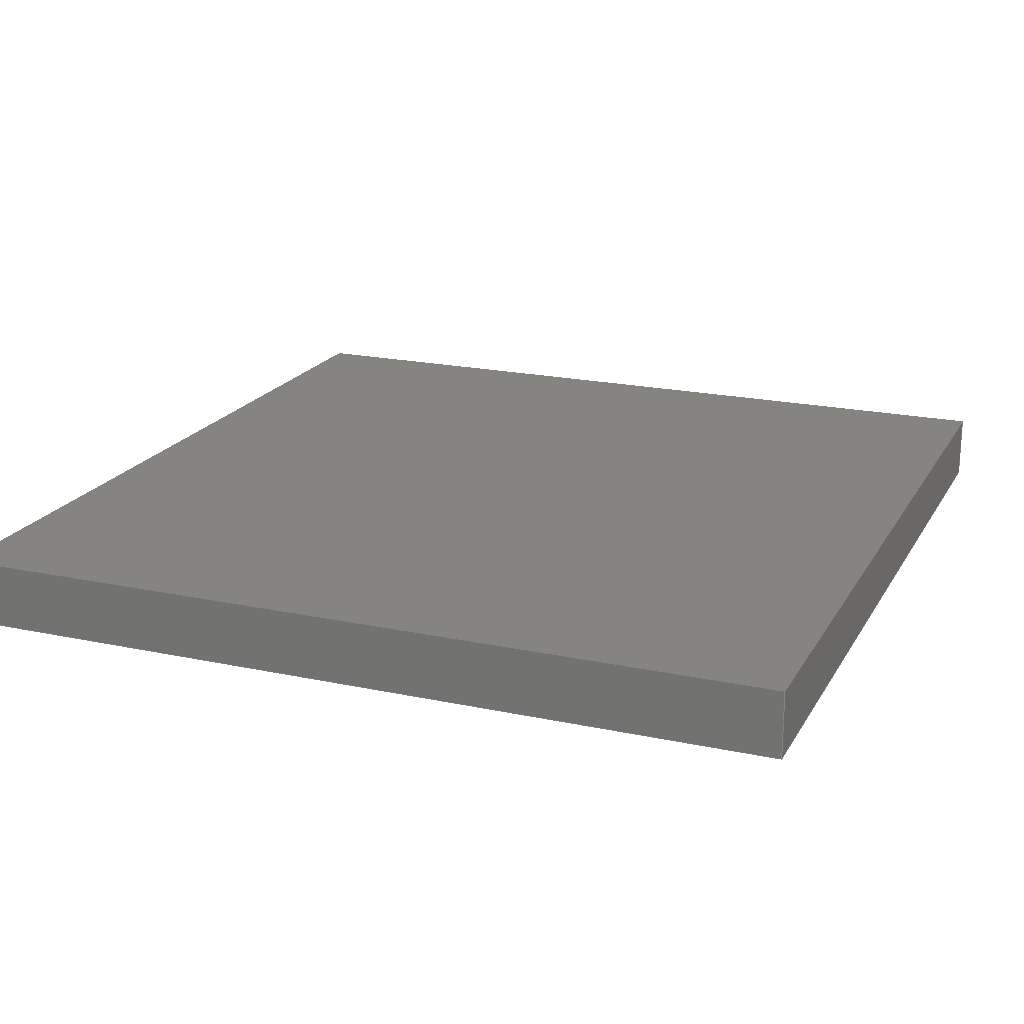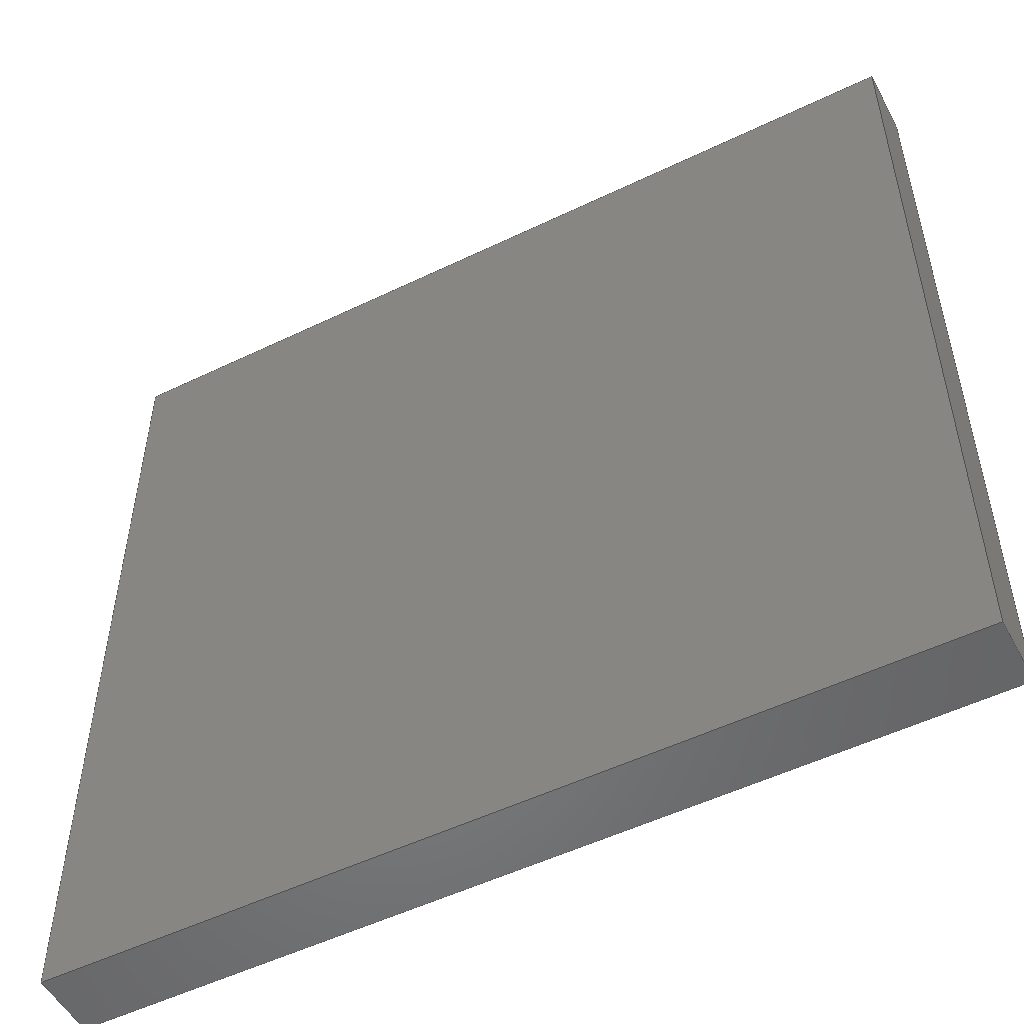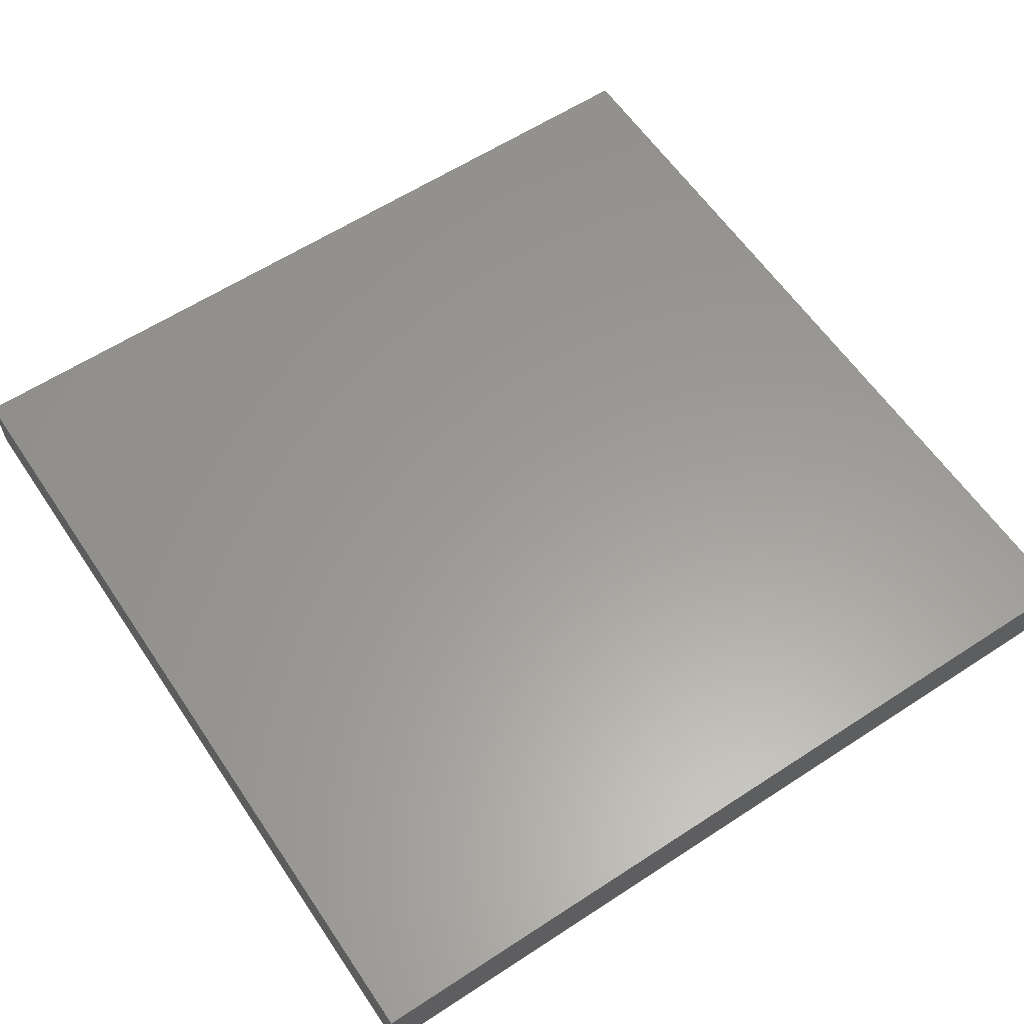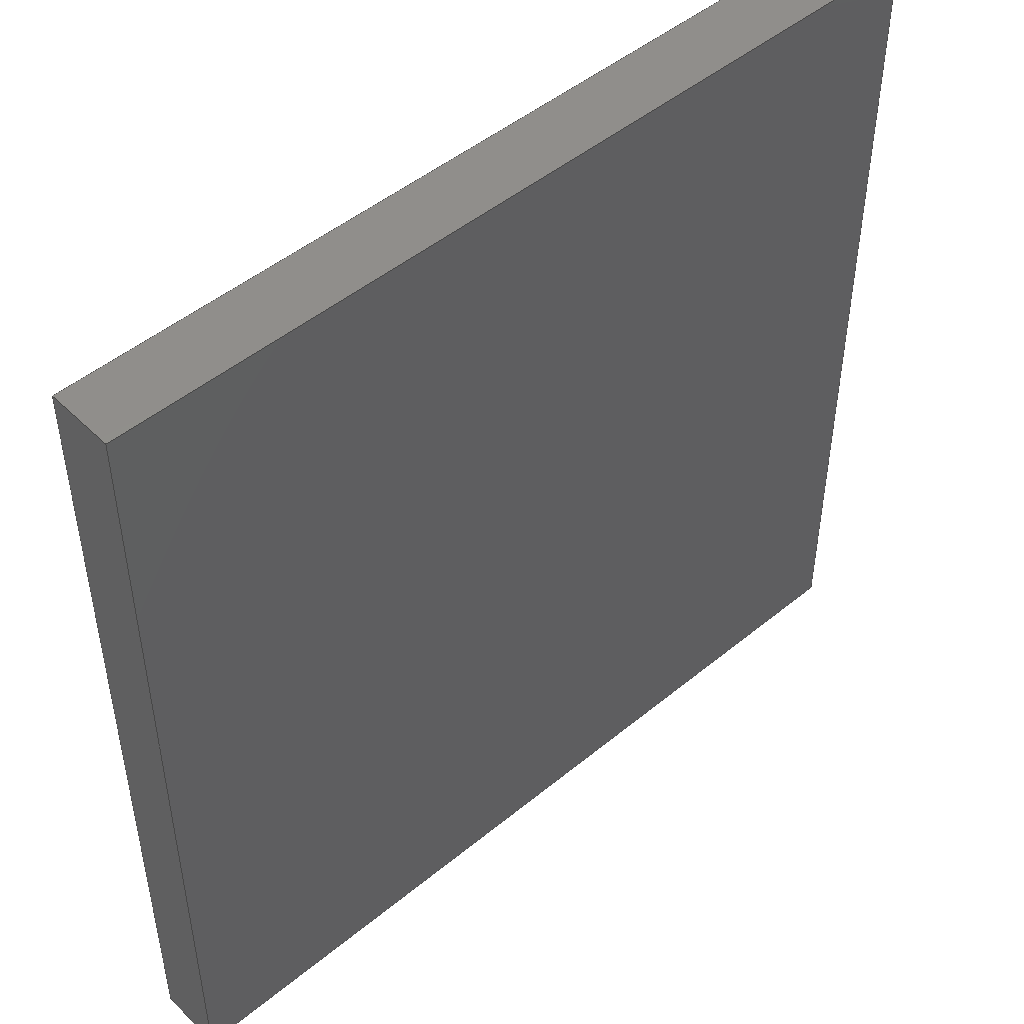
<metadata>
{"format":"step","ext":"step","renderer":"f3d","projection":"perspective","resolution":1024,"background":"white","views":[{"elev":19.7,"azim":-68.2,"up":"+Z"},{"elev":-52.4,"azim":-152.5,"up":"+Y"},{"elev":60.1,"azim":56.2,"up":"+Z"},{"elev":48.5,"azim":137.5,"up":"+Y"}]}
</metadata>
<code>
ISO-10303-21;
DATA;
#1 = VECTOR ( 'NONE', #11, 1000 ) ;
#2 = APPROVAL_PERSON_ORGANIZATION ( #127, #66, #3 ) ;
#3 = APPROVAL_ROLE ( '' ) ;
#4 = ORIENTED_EDGE ( 'NONE', *, *, #14, .T. ) ;
#5 = ADVANCED_FACE ( 'NONE', ( #55 ), #106, .F. ) ;
#6 = ORIENTED_EDGE ( 'NONE', *, *, #88, .F. ) ;
#7 = FACE_OUTER_BOUND ( 'NONE', #162, .T. ) ;
#8 = AXIS2_PLACEMENT_3D ( 'NONE', #59, #228, #167 ) ;
#9 = LINE ( 'NONE', #139, #231 ) ;
#10 = LINE ( 'NONE', #166, #174 ) ;
#11 = DIRECTION ( 'NONE',  ( -0, -0, -1 ) ) ;
#12 = DIRECTION ( 'NONE',  ( -0, -1, -0 ) ) ;
#13 = MECHANICAL_CONTEXT ( 'NONE', #236, 'mechanical' ) ;
#14 = EDGE_CURVE ( 'NONE', #156, #195, #217, .T. ) ;
#15 = ORIENTED_EDGE ( 'NONE', *, *, #209, .T. ) ;
#16 = PERSON_AND_ORGANIZATION_ROLE ( 'design_supplier' ) ;
#17 = VECTOR ( 'NONE', #33, 1000 ) ;
#18 = DATE_AND_TIME ( #63, #86 ) ;
#19 = PRODUCT_DEFINITION ( 'UNKNOWN', '', #225, #142 ) ;
#20 = PERSON_AND_ORGANIZATION ( #27, #218 ) ;
#21 = ORIENTED_EDGE ( 'NONE', *, *, #125, .F. ) ;
#22 = APPROVAL ( #208, 'UNSPECIFIED' ) ;
#23 = VERTEX_POINT ( 'NONE', #201 ) ;
#24 = ORIENTED_EDGE ( 'NONE', *, *, #161, .T. ) ;
#25 = ORIENTED_EDGE ( 'NONE', *, *, #34, .F. ) ;
#26 = CC_DESIGN_PERSON_AND_ORGANIZATION_ASSIGNMENT ( #123, #192, ( #30 ) ) ;
#27 = PERSON ( 'UNSPECIFIED', 'UNSPECIFIED', 'UNSPECIFIED', ('UNSPECIFIED'), ('UNSPECIFIED'), ('UNSPECIFIED') ) ;
#28 = UNCERTAINTY_MEASURE_WITH_UNIT (LENGTH_MEASURE( 1e-05 ), #51, 'distance_accuracy_value', 'NONE');
#29 = DIRECTION ( 'NONE',  ( -1, -2.135e-16, 0 ) ) ;
#30 = SECURITY_CLASSIFICATION ( '', '', #65 ) ;
#31 = PLANE ( 'NONE',  #235 ) ;
#32 = DIRECTION ( 'NONE',  ( 1, 1.068e-16, -0 ) ) ;
#33 = DIRECTION ( 'NONE',  ( 0, 1, 0 ) ) ;
#34 = EDGE_CURVE ( 'NONE', #156, #37, #153, .T. ) ;
#35 = DIRECTION ( 'NONE',  ( 0, 0, 1 ) ) ;
#36 =( NAMED_UNIT ( * ) SI_UNIT ( $, .STERADIAN. ) SOLID_ANGLE_UNIT ( ) );
#37 = VERTEX_POINT ( 'NONE', #97 ) ;
#38 = DATE_AND_TIME ( #211, #152 ) ;
#39 = ORIENTED_EDGE ( 'NONE', *, *, #43, .F. ) ;
#40 = ORIENTED_EDGE ( 'NONE', *, *, #104, .F. ) ;
#41 = DIRECTION ( 'NONE',  ( -1, -2.135e-16, 0 ) ) ;
#42 = LINE ( 'NONE', #198, #182 ) ;
#43 = EDGE_CURVE ( 'NONE', #37, #126, #169, .T. ) ;
#44 = PLANE ( 'NONE',  #197 ) ;
#45 = VECTOR ( 'NONE', #227, 1000 ) ;
#46 = PLANE ( 'NONE',  #79 ) ;
#47 = EDGE_CURVE ( 'NONE', #73, #195, #9, .T. ) ;
#48 = COORDINATED_UNIVERSAL_TIME_OFFSET ( 3, 30, .AHEAD. ) ;
#49 = PERSON_AND_ORGANIZATION_ROLE ( 'creator' ) ;
#50 = DATE_AND_TIME ( #67, #90 ) ;
#51 =( LENGTH_UNIT ( ) NAMED_UNIT ( * ) SI_UNIT ( .MILLI., .METRE. ) );
#52 = ADVANCED_FACE ( 'NONE', ( #170 ), #44, .T. ) ;
#53 = SHAPE_DEFINITION_REPRESENTATION ( #98, #186 ) ;
#54 = VECTOR ( 'NONE', #140, 1000 ) ;
#55 = FACE_OUTER_BOUND ( 'NONE', #128, .T. ) ;
#56 = ORIENTED_EDGE ( 'NONE', *, *, #161, .F. ) ;
#57 = CARTESIAN_POINT ( 'NONE',  ( 65, 65, 10 ) ) ;
#58 = CC_DESIGN_PERSON_AND_ORGANIZATION_ASSIGNMENT ( #176, #49, ( #19 ) ) ;
#59 = CARTESIAN_POINT ( 'NONE',  ( 65, 65, 10 ) ) ;
#60 = FACE_OUTER_BOUND ( 'NONE', #148, .T. ) ;
#61 = LINE ( 'NONE', #57, #74 ) ;
#62 = EDGE_CURVE ( 'NONE', #111, #156, #183, .T. ) ;
#63 = CALENDAR_DATE ( 2022, 12, 12 ) ;
#64 = APPROVAL_PERSON_ORGANIZATION ( #121, #199, #83 ) ;
#65 = SECURITY_CLASSIFICATION_LEVEL ( 'unclassified' ) ;
#66 = APPROVAL ( #92, 'UNSPECIFIED' ) ;
#67 = CALENDAR_DATE ( 2022, 12, 12 ) ;
#68 = CC_DESIGN_APPROVAL ( #22, ( #19 ) ) ;
#69 = CC_DESIGN_PERSON_AND_ORGANIZATION_ASSIGNMENT ( #85, #232, ( #225 ) ) ;
#70 = DIRECTION ( 'NONE',  ( 1, 0, 0 ) ) ;
#71 = ORIENTED_EDGE ( 'NONE', *, *, #62, .T. ) ;
#72 = ORIENTED_EDGE ( 'NONE', *, *, #125, .T. ) ;
#73 = VERTEX_POINT ( 'NONE', #82 ) ;
#74 = VECTOR ( 'NONE', #29, 1000 ) ;
#75 = PLANE ( 'NONE',  #133 ) ;
#76 = CC_DESIGN_PERSON_AND_ORGANIZATION_ASSIGNMENT ( #207, #16, ( #225 ) ) ;
#77 = CARTESIAN_POINT ( 'NONE',  ( -65, -65, 10 ) ) ;
#78 = DIRECTION ( 'NONE',  ( -0, -1, -0 ) ) ;
#79 = AXIS2_PLACEMENT_3D ( 'NONE', #93, #205, #185 ) ;
#80 = CARTESIAN_POINT ( 'NONE',  ( 65, -65, 0 ) ) ;
#81 = APPROVAL_PERSON_ORGANIZATION ( #87, #22, #210 ) ;
#82 = CARTESIAN_POINT ( 'NONE',  ( -65, -65, 0 ) ) ;
#83 = APPROVAL_ROLE ( '' ) ;
#84 = ORIENTED_EDGE ( 'NONE', *, *, #230, .F. ) ;
#85 = PERSON_AND_ORGANIZATION ( #27, #218 ) ;
#86 = LOCAL_TIME ( 11, 11, 10, #172 ) ;
#87 = PERSON_AND_ORGANIZATION ( #27, #218 ) ;
#88 = EDGE_CURVE ( 'NONE', #195, #126, #149, .T. ) ;
#89 = PERSON_AND_ORGANIZATION_ROLE ( 'design_owner' ) ;
#90 = LOCAL_TIME ( 11, 11, 10, #158 ) ;
#91 = DATE_AND_TIME ( #132, #138 ) ;
#92 = APPROVAL_STATUS ( 'not_yet_approved' ) ;
#93 = CARTESIAN_POINT ( 'NONE',  ( 0, 0, 0 ) ) ;
#94 = CARTESIAN_POINT ( 'NONE',  ( 65, 65, 10 ) ) ;
#95 = DIRECTION ( 'NONE',  ( 0, -0, 1 ) ) ;
#96 = CARTESIAN_POINT ( 'NONE',  ( 65, -65, 10 ) ) ;
#97 = CARTESIAN_POINT ( 'NONE',  ( 65, 65, 10 ) ) ;
#98 = PRODUCT_DEFINITION_SHAPE ( 'NONE', 'NONE',  #19 ) ;
#99 = DIRECTION ( 'NONE',  ( -1, 0, 0 ) ) ;
#100 = ORIENTED_EDGE ( 'NONE', *, *, #14, .F. ) ;
#101 = APPROVAL_STATUS ( 'not_yet_approved' ) ;
#102 = CARTESIAN_POINT ( 'NONE',  ( -65, 65, 0 ) ) ;
#103 = DIRECTION ( 'NONE',  ( 1, 0, 0 ) ) ;
#104 = EDGE_CURVE ( 'NONE', #111, #73, #222, .T. ) ;
#105 = DATE_AND_TIME ( #159, #202 ) ;
#106 = PLANE ( 'NONE',  #129 ) ;
#107 = VECTOR ( 'NONE', #203, 1000 ) ;
#108 = AXIS2_PLACEMENT_3D ( 'NONE', #229, #175, #103 ) ;
#109 = COORDINATED_UNIVERSAL_TIME_OFFSET ( 3, 30, .AHEAD. ) ;
#110 = ADVANCED_FACE ( 'NONE', ( #150 ), #46, .F. ) ;
#111 = VERTEX_POINT ( 'NONE', #168 ) ;
#112 = ORIENTED_EDGE ( 'NONE', *, *, #114, .F. ) ;
#113 = ORIENTED_EDGE ( 'NONE', *, *, #47, .F. ) ;
#114 = EDGE_CURVE ( 'NONE', #37, #23, #61, .T. ) ;
#115 = CARTESIAN_POINT ( 'NONE',  ( 65, -65, 10 ) ) ;
#116 = CARTESIAN_POINT ( 'NONE',  ( 65, -65, 10 ) ) ;
#117 = DIRECTION ( 'NONE',  ( 1, 1.068e-16, -0 ) ) ;
#118 = CARTESIAN_POINT ( 'NONE',  ( 65, -65, 10 ) ) ;
#119 = FACE_OUTER_BOUND ( 'NONE', #193, .T. ) ;
#120 = PRODUCT_RELATED_PRODUCT_CATEGORY ( 'detail', '', ( #206 ) ) ;
#121 = PERSON_AND_ORGANIZATION ( #27, #218 ) ;
#122 = ORIENTED_EDGE ( 'NONE', *, *, #34, .T. ) ;
#123 = PERSON_AND_ORGANIZATION ( #27, #218 ) ;
#124 = CLOSED_SHELL ( 'NONE', ( #5, #130, #214, #188, #52, #110 ) ) ;
#125 = EDGE_CURVE ( 'NONE', #220, #73, #10, .T. ) ;
#126 = VERTEX_POINT ( 'NONE', #151 ) ;
#127 = PERSON_AND_ORGANIZATION ( #27, #218 ) ;
#128 = EDGE_LOOP ( 'NONE', ( #72, #40, #56, #180 ) ) ;
#129 = AXIS2_PLACEMENT_3D ( 'NONE', #178, #70, #144 ) ;
#130 = ADVANCED_FACE ( 'NONE', ( #119 ), #31, .F. ) ;
#131 = ORIENTED_EDGE ( 'NONE', *, *, #43, .T. ) ;
#132 = CALENDAR_DATE ( 2022, 12, 12 ) ;
#133 = AXIS2_PLACEMENT_3D ( 'NONE', #116, #99, #35 ) ;
#134 = CARTESIAN_POINT ( 'NONE',  ( 65, -65, 0 ) ) ;
#135 = DIRECTION ( 'NONE',  ( -1, -1.068e-16, 0 ) ) ;
#136 = CARTESIAN_POINT ( 'NONE',  ( 0, 0, 10 ) ) ;
#137 = VECTOR ( 'NONE', #12, 1000 ) ;
#138 = LOCAL_TIME ( 11, 11, 10, #109 ) ;
#139 = CARTESIAN_POINT ( 'NONE',  ( 65, -65, 0 ) ) ;
#140 = DIRECTION ( 'NONE',  ( -0, -0, -1 ) ) ;
#141 = APPROVAL_DATE_TIME ( #18, #199 ) ;
#142 = DESIGN_CONTEXT ( 'detailed design', #226, 'design' ) ;
#143 = DIRECTION ( 'NONE',  ( -0, -0, -1 ) ) ;
#144 = DIRECTION ( 'NONE',  ( 0, 0, -1 ) ) ;
#145 = CC_DESIGN_DATE_AND_TIME_ASSIGNMENT ( #105, #177, ( #19 ) ) ;
#146 = VECTOR ( 'NONE', #32, 1000 ) ;
#147 = CC_DESIGN_SECURITY_CLASSIFICATION ( #30, ( #225 ) ) ;
#148 = EDGE_LOOP ( 'NONE', ( #15, #84, #112, #131 ) ) ;
#149 = LINE ( 'NONE', #80, #45 ) ;
#150 = FACE_OUTER_BOUND ( 'NONE', #173, .T. ) ;
#151 = CARTESIAN_POINT ( 'NONE',  ( 65, 65, 0 ) ) ;
#152 = LOCAL_TIME ( 11, 11, 10, #233 ) ;
#153 = LINE ( 'NONE', #115, #17 ) ;
#154 = PLANE ( 'NONE',  #8 ) ;
#155 = CC_DESIGN_PERSON_AND_ORGANIZATION_ASSIGNMENT ( #20, #89, ( #206 ) ) ;
#156 = VERTEX_POINT ( 'NONE', #200 ) ;
#157 = APPLICATION_PROTOCOL_DEFINITION ( 'international standard', 'config_control_design', 1994, #226 ) ;
#158 = COORDINATED_UNIVERSAL_TIME_OFFSET ( 3, 30, .AHEAD. ) ;
#159 = CALENDAR_DATE ( 2022, 12, 12 ) ;
#160 = APPROVAL_DATE_TIME ( #38, #22 ) ;
#161 = EDGE_CURVE ( 'NONE', #23, #111, #184, .T. ) ;
#162 = EDGE_LOOP ( 'NONE', ( #179, #39, #25, #4 ) ) ;
#163 = ORIENTED_EDGE ( 'NONE', *, *, #209, .F. ) ;
#164 = DATE_TIME_ROLE ( 'classification_date' ) ;
#165 = EDGE_LOOP ( 'NONE', ( #24, #71, #122, #181 ) ) ;
#166 = CARTESIAN_POINT ( 'NONE',  ( -65, -65, 0 ) ) ;
#167 = DIRECTION ( 'NONE',  ( 1, 2.135e-16, 0 ) ) ;
#168 = CARTESIAN_POINT ( 'NONE',  ( -65, -65, 10 ) ) ;
#169 = LINE ( 'NONE', #94, #1 ) ;
#170 = FACE_OUTER_BOUND ( 'NONE', #165, .T. ) ;
#171 = APPLICATION_PROTOCOL_DEFINITION ( 'international standard', 'config_control_design', 1994, #236 ) ;
#172 = COORDINATED_UNIVERSAL_TIME_OFFSET ( 3, 30, .AHEAD. ) ;
#173 = EDGE_LOOP ( 'NONE', ( #21, #163, #6, #113 ) ) ;
#174 = VECTOR ( 'NONE', #78, 1000 ) ;
#175 = DIRECTION ( 'NONE',  ( 0, 0, 1 ) ) ;
#176 = PERSON_AND_ORGANIZATION ( #27, #218 ) ;
#177 = DATE_TIME_ROLE ( 'creation_date' ) ;
#178 = CARTESIAN_POINT ( 'NONE',  ( -65, -65, 10 ) ) ;
#179 = ORIENTED_EDGE ( 'NONE', *, *, #88, .T. ) ;
#180 = ORIENTED_EDGE ( 'NONE', *, *, #230, .T. ) ;
#181 = ORIENTED_EDGE ( 'NONE', *, *, #114, .T. ) ;
#182 = VECTOR ( 'NONE', #41, 1000 ) ;
#183 = LINE ( 'NONE', #118, #146 ) ;
#184 = LINE ( 'NONE', #224, #137 ) ;
#185 = DIRECTION ( 'NONE',  ( 1, 0, -0 ) ) ;
#186 = ADVANCED_BREP_SHAPE_REPRESENTATION ( 'Plate E', ( #215, #108 ), #194 ) ;
#187 = DIRECTION ( 'NONE',  ( 1, 0, -0 ) ) ;
#188 = ADVANCED_FACE ( 'NONE', ( #60 ), #154, .F. ) ;
#189 = CARTESIAN_POINT ( 'NONE',  ( 65, -65, 10 ) ) ;
#190 = VECTOR ( 'NONE', #143, 1000 ) ;
#191 =( NAMED_UNIT ( * ) PLANE_ANGLE_UNIT ( ) SI_UNIT ( $, .RADIAN. ) );
#192 = PERSON_AND_ORGANIZATION_ROLE ( 'classification_officer' ) ;
#193 = EDGE_LOOP ( 'NONE', ( #237, #100, #196, #219 ) ) ;
#194 =( GEOMETRIC_REPRESENTATION_CONTEXT ( 3 ) GLOBAL_UNCERTAINTY_ASSIGNED_CONTEXT ( ( #28 ) ) GLOBAL_UNIT_ASSIGNED_CONTEXT ( ( #51, #191, #36 ) ) REPRESENTATION_CONTEXT ( 'NONE', 'WORKASPACE' ) );
#195 = VERTEX_POINT ( 'NONE', #134 ) ;
#196 = ORIENTED_EDGE ( 'NONE', *, *, #62, .F. ) ;
#197 = AXIS2_PLACEMENT_3D ( 'NONE', #136, #95, #187 ) ;
#198 = CARTESIAN_POINT ( 'NONE',  ( 65, 65, 0 ) ) ;
#199 = APPROVAL ( #101, 'UNSPECIFIED' ) ;
#200 = CARTESIAN_POINT ( 'NONE',  ( 65, -65, 10 ) ) ;
#201 = CARTESIAN_POINT ( 'NONE',  ( -65, 65, 10 ) ) ;
#202 = LOCAL_TIME ( 11, 11, 10, #48 ) ;
#203 = DIRECTION ( 'NONE',  ( -0, -0, -1 ) ) ;
#204 = CC_DESIGN_DATE_AND_TIME_ASSIGNMENT ( #50, #164, ( #30 ) ) ;
#205 = DIRECTION ( 'NONE',  ( 0, -0, 1 ) ) ;
#206 = PRODUCT ( 'Plate E', 'Plate E', '', ( #13 ) ) ;
#207 = PERSON_AND_ORGANIZATION ( #27, #218 ) ;
#208 = APPROVAL_STATUS ( 'not_yet_approved' ) ;
#209 = EDGE_CURVE ( 'NONE', #126, #220, #42, .T. ) ;
#210 = APPROVAL_ROLE ( '' ) ;
#211 = CALENDAR_DATE ( 2022, 12, 12 ) ;
#212 = CC_DESIGN_APPROVAL ( #199, ( #225 ) ) ;
#213 = LINE ( 'NONE', #234, #190 ) ;
#214 = ADVANCED_FACE ( 'NONE', ( #7 ), #75, .F. ) ;
#215 = MANIFOLD_SOLID_BREP ( 'Boss-Extrude1', #124 ) ;
#216 = APPROVAL_DATE_TIME ( #91, #66 ) ;
#217 = LINE ( 'NONE', #96, #54 ) ;
#218 = ORGANIZATION ( 'UNSPECIFIED', 'UNSPECIFIED', '' ) ;
#219 = ORIENTED_EDGE ( 'NONE', *, *, #104, .T. ) ;
#220 = VERTEX_POINT ( 'NONE', #102 ) ;
#221 = CC_DESIGN_APPROVAL ( #66, ( #30 ) ) ;
#222 = LINE ( 'NONE', #77, #107 ) ;
#223 = DIRECTION ( 'NONE',  ( -1.068e-16, 1, 0 ) ) ;
#224 = CARTESIAN_POINT ( 'NONE',  ( -65, -65, 10 ) ) ;
#225 = PRODUCT_DEFINITION_FORMATION_WITH_SPECIFIED_SOURCE ( 'ANY', '', #206, .NOT_KNOWN. ) ;
#226 = APPLICATION_CONTEXT ( 'configuration controlled 3d designs of mechanical parts and assemblies' ) ;
#227 = DIRECTION ( 'NONE',  ( 0, 1, 0 ) ) ;
#228 = DIRECTION ( 'NONE',  ( 2.135e-16, -1, 0 ) ) ;
#229 = CARTESIAN_POINT ( 'NONE',  ( 0, 0, 0 ) ) ;
#230 = EDGE_CURVE ( 'NONE', #23, #220, #213, .T. ) ;
#231 = VECTOR ( 'NONE', #117, 1000 ) ;
#232 = PERSON_AND_ORGANIZATION_ROLE ( 'creator' ) ;
#233 = COORDINATED_UNIVERSAL_TIME_OFFSET ( 3, 30, .AHEAD. ) ;
#234 = CARTESIAN_POINT ( 'NONE',  ( -65, 65, 10 ) ) ;
#235 = AXIS2_PLACEMENT_3D ( 'NONE', #189, #223, #135 ) ;
#236 = APPLICATION_CONTEXT ( 'configuration controlled 3d designs of mechanical parts and assemblies' ) ;
#237 = ORIENTED_EDGE ( 'NONE', *, *, #47, .T. ) ;
ENDSEC;
END-ISO-10303-21;

</code>
